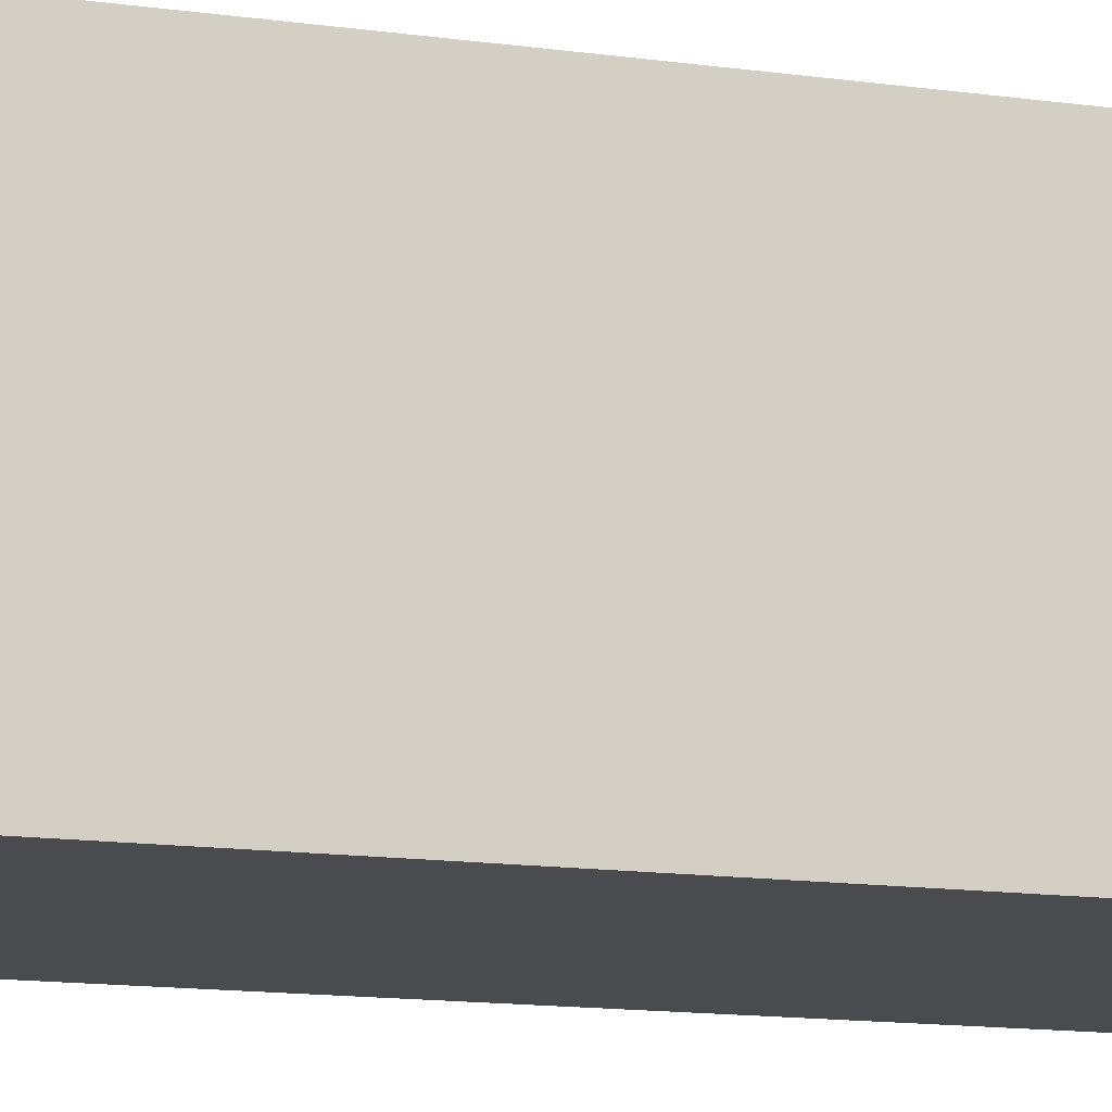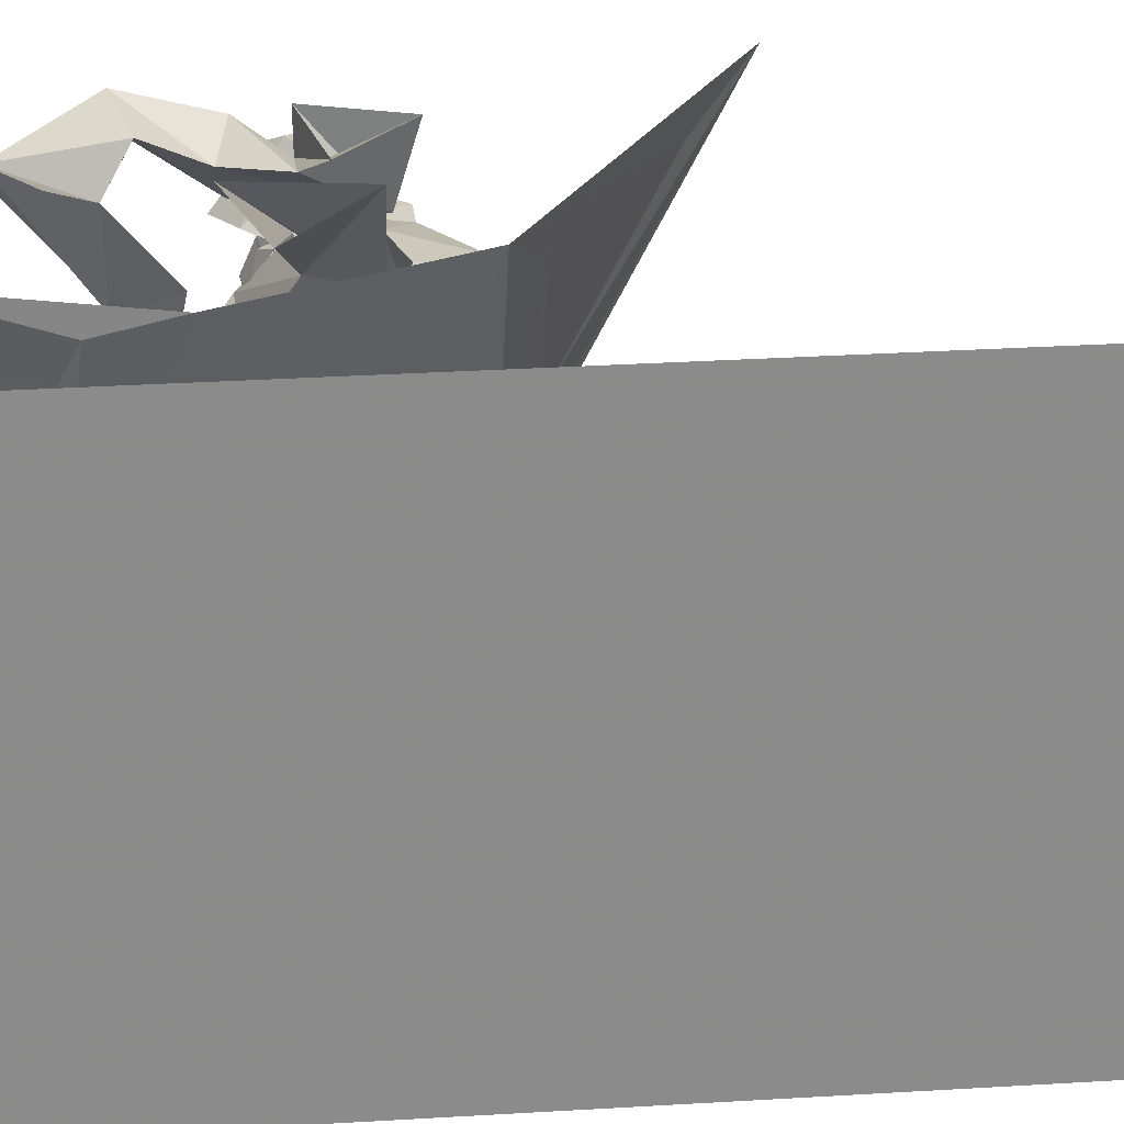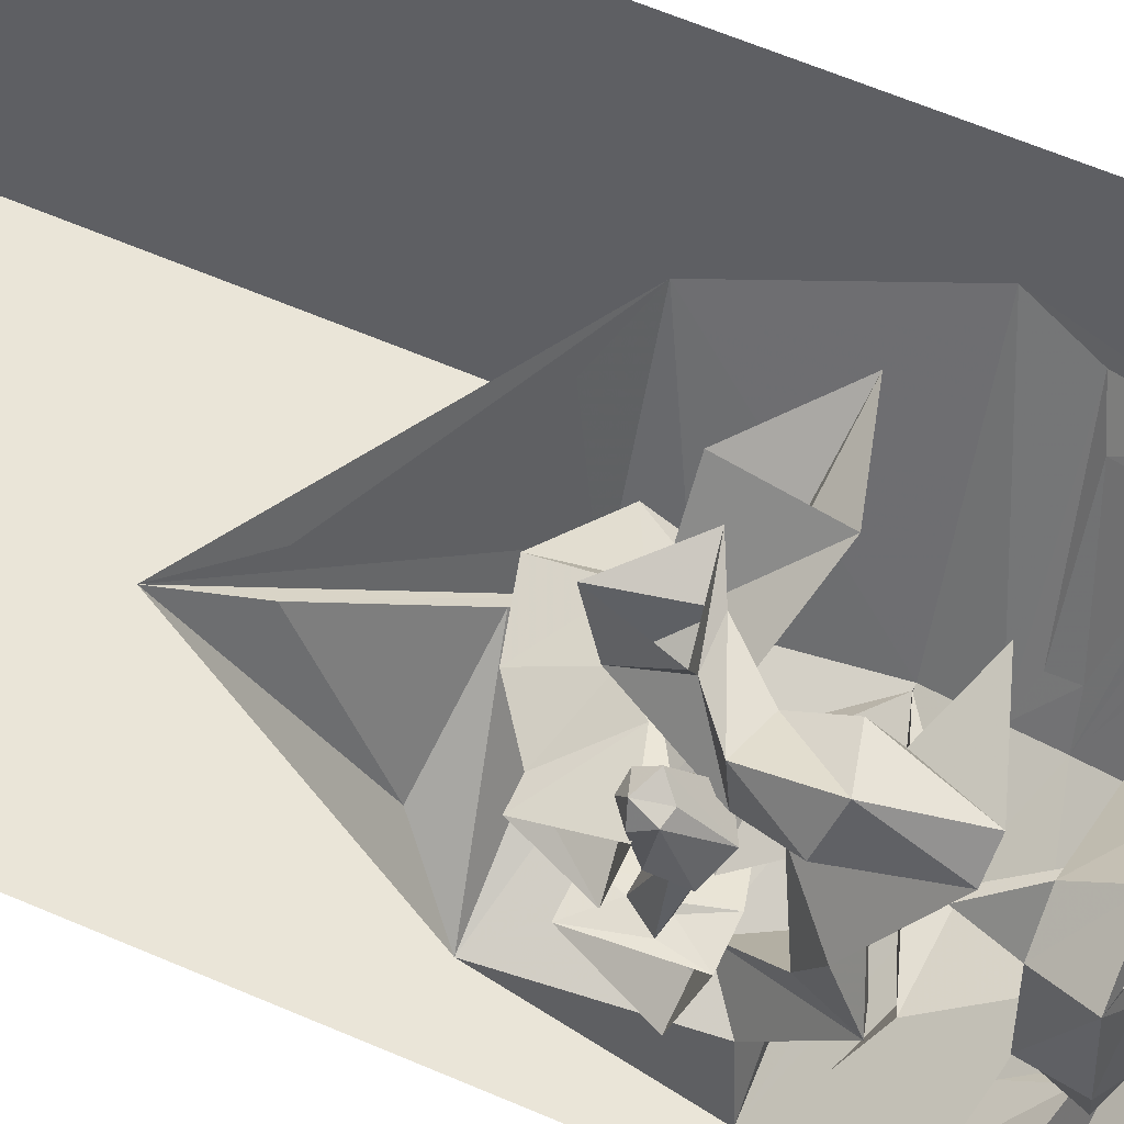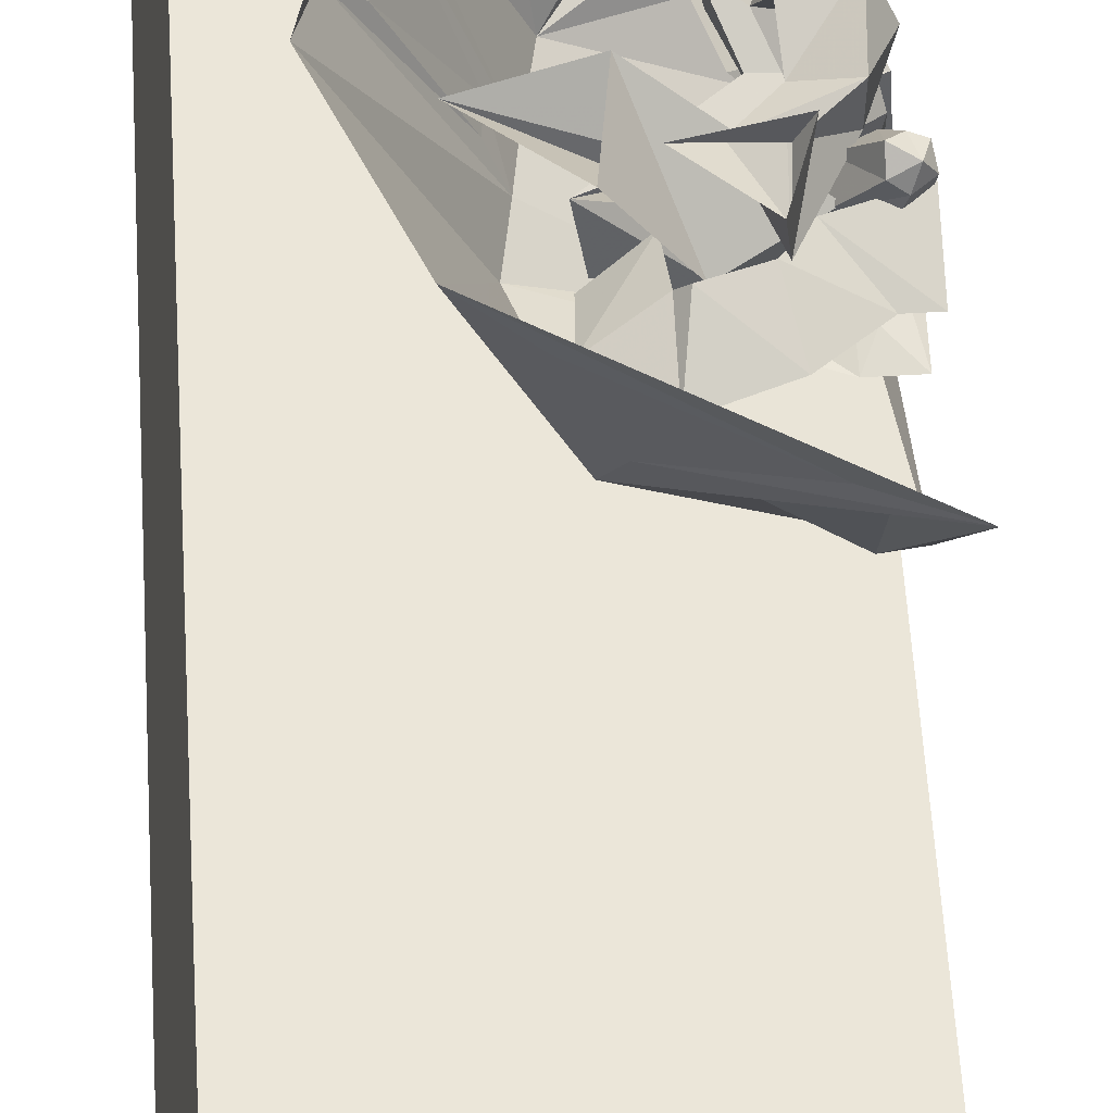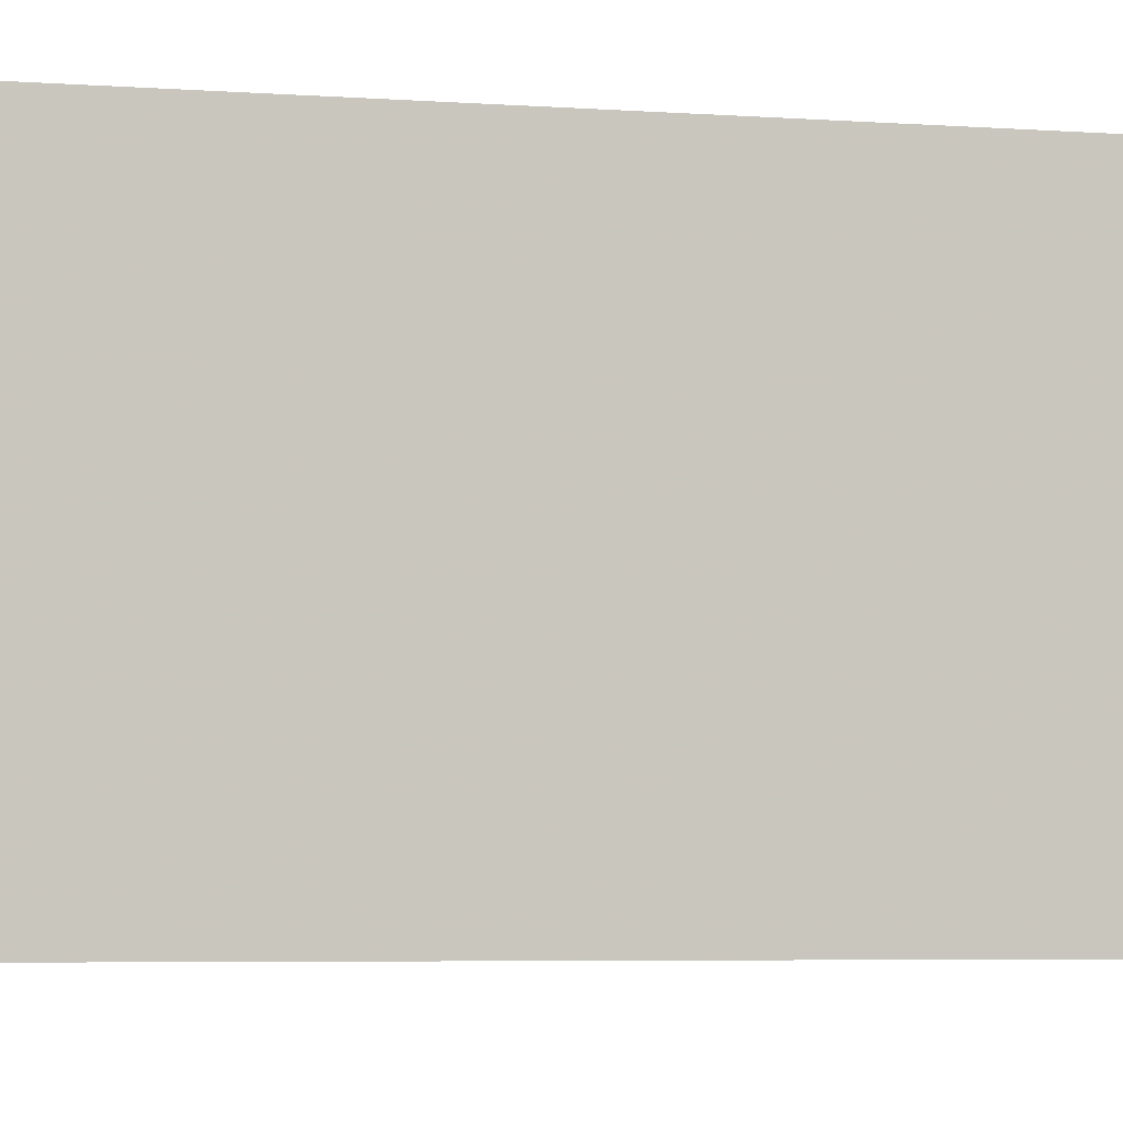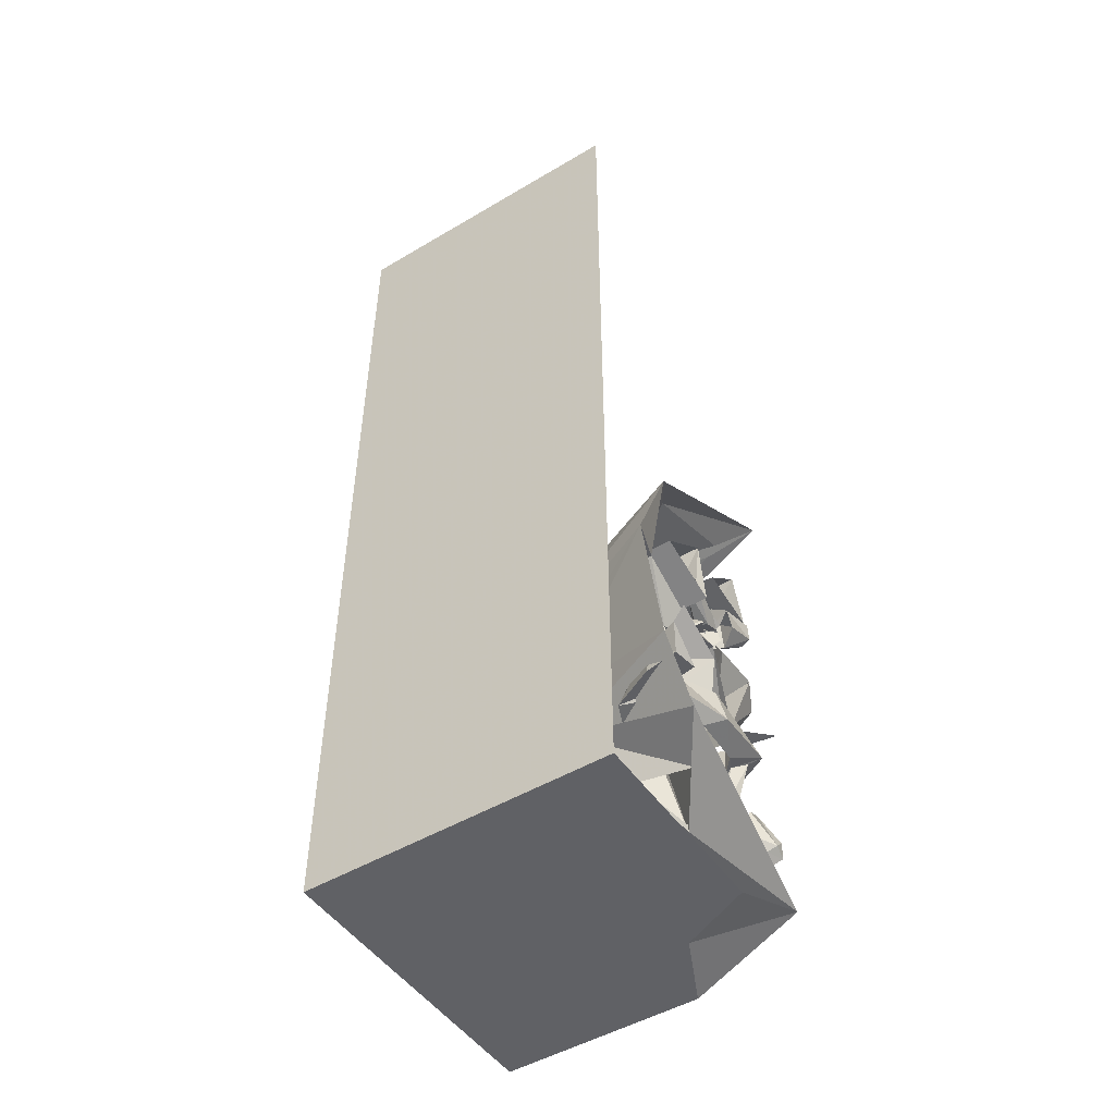
<metadata>
{"format":"obj","ext":"obj","renderer":"f3d","projection":"perspective","resolution":1024,"background":"white","views":[{"elev":-13.8,"azim":72.6,"up":"+Z"},{"elev":26.6,"azim":84.2,"up":"+Z"},{"elev":59.2,"azim":-65.8,"up":"+Z"},{"elev":57.2,"azim":176.5,"up":"+Z"},{"elev":-3.8,"azim":72.8,"up":"+Z"},{"elev":-49.2,"azim":-146.7,"up":"+Y"}]}
</metadata>
<code>
v -0.3438 -1.352 0.4062
v -0.3828 -1.367 0.3906
v -0.4141 -1.43 0.4062
v -0.4062 -1.414 0.4219
v -0.3281 -1.352 0.3516
v -0.4062 -1.219 0.3438
v -0.3906 -1.211 0.4062
v -0.4531 -1.211 0.3672
v -0.3672 -1.367 0.3516
v -0.3984 -1.43 0.3906
v -0.4141 -1.477 0.3359
v -0.4531 -1.414 0.3516
v -0.4922 -1.508 0.4297
v -0.4453 -1.383 0.4141
v -0.4922 -1.477 0.4609
v -0.4531 -1.477 0.4922
v -0.3906 -1.391 0.4609
v -0.375 -1.43 0.3906
v -0.3359 -1.445 0.4453
v -0.4297 -1.516 0.4922
v -0.3516 -1.492 0.3828
v -0.4375 -1.547 0.4609
v -0.4609 -1.523 0.4219
v -0.4844 -1.523 0.4766
v -0.4375 -0.4609 0.2891
v -0.3672 -0.5625 0.1484
v -0.5 -0.5859 0.1484
v -0.5 -0.4609 0.2891
v -0.3438 -0.5781 0.3438
v -0.2891 -0.5156 0.3438
v -0.3203 -0.375 0.2891
v -0.2969 -0.4922 0.1484
v -0.1562 -0.3281 0.2734
v -0.2188 -0.4453 0.1484
v -0.1797 -0.4844 0.3438
v -0.1562 -0.4922 0.3203
v -0.03125 -0.4297 0.2734
v -0.1328 -0.4609 0.1875
v -0.1406 -0.5156 0.1797
v -0.1484 -0.6328 0.2578
v -0.03906 -0.5781 0.2031
v -0.05469 -0.5859 -0.02344
v -0.1562 -0.4922 0.01562
v -0.1484 -0.6328 0.03906
v -0.5 -0.625 0.3438
v -0.5 -0.6719 -0.125
v -0.5 -0.5234 0.0625
v -0.4062 -0.5234 0.0625
v -0.4062 -0.6719 -0.125
v -0.5 -0.7344 0.09375
v -0.4062 -0.7344 0.09375
v -0.4375 -0.6562 0.07812
v -0.4766 -0.6484 0.07812
v -0.4375 -0.5938 0.07812
v -0.2344 -0.6875 0.04688
v -0.3281 -0.5547 0.0625
v -0.25 -0.6797 -0.125
v 0.07812 -1.047 0.3594
v -0.007812 -1.156 0.4297
v 0.02344 -1.148 0.5
v 0.1328 -1.047 0.5
v 0.07812 -1.18 0.3594
v 0.1328 -1.18 0.5
v -0.01562 -1.211 0.3672
v 0.007812 -1.234 0.2578
v -0.1719 -1.211 0.3438
v -0.1328 -1.234 0.2422
v -0.3594 -1.203 0.4531
v -0.3828 -1.227 0.3516
v -0.1328 -1.102 0.2422
v -0.3672 -1.094 0.3906
v 0.007812 -1.102 0.2578
v -0.2031 -1.07 0.4453
v -0.3047 -0.8281 0.4766
v -0.4688 -0.8281 0.4062
v -0.4141 -0.7109 0.3438
v -0.3125 -0.7266 0.4297
v -0.4219 -0.8594 0.5
v -0.3516 -1.023 0.4297
v -0.2812 -0.875 0.3984
v -0.4062 -1.016 0.375
v -0.4141 -0.7031 0.4609
v -0.3125 -0.625 0.4375
v -0.3047 -0.5 0.3594
v -0.2266 -0.625 0.4531
v -0.4688 -0.8672 0.1719
v -0.3516 -0.8672 0.2109
v -0.3672 -0.7656 0.2344
v -0.4219 -0.8047 0.01562
v -0.4766 -0.9219 0.03125
v -0.3984 -0.8984 -0.007812
v -0.2891 -0.7734 -0.1328
v -0.3594 -0.6719 -0.1094
v -0.4531 -0.75 -0.1641
v -0.5 -0.7734 -0.3047
v 0.04688 -0.7812 -0.04688
v -0.03125 -0.5078 0.03125
v -0.5 -0.3906 -0.1406
v -0.5 -1.711 0.5
v -0.2656 -1.875 0.2656
v -0.1562 -1.875 0.5
v 0.5 -1.875 -0.5
v 0.5 -1.875 0.5
v 0.5 1.25 -0.5
v 0.5 1.25 0.5
v 0.1406 -0.3906 0.5
v -0.05469 -0.3906 0.05469
v 0.3047 -0.7734 0.5
v 0.02344 -0.9062 -0.02344
v 0.2656 -0.9062 0.4531
v 0.1953 -1.141 0.5
v 0.2031 -0.9375 0.3672
v 0.1641 -1.078 0.3906
v 0.007812 -1 -0.007812
v -0.02344 -1.141 0.02344
v 0.04688 -1.328 0.5
v -0.2031 -1.359 0.1094
v -0.2969 -1.492 0.25
v -0.5 -1.328 -0.04688
v -0.3984 -1.383 0.125
v -0.5 -1.141 -0.1953
v -0.5 -1.875 0.1562
v -0.5 -1.875 -0.5
v -0.5 1.25 -0.5
v -0.1797 -0.3203 0.1719
v -0.4062 -0.2812 0.01562
v -0.5 0 0.5
v -0.3984 -0.125 0.3906
v -0.09375 -0.3281 0.1875
v -0.3438 -0.1172 0.4297
v 0.007812 -0.3281 0.4297
v 0.0625 -0.9375 0.07031
v 0.05469 -0.9922 0.08594
v -0.4219 -1.109 0.2109
v -0.25 -1.125 0.08594
v -0.2266 -1.117 0.2109
v -0.2891 -0.9688 0.1406
v -0.4844 -0.9609 0.1406
v -0.3281 -0.9688 0.02344
v -0.07031 -0.7656 -0.02344
v -0.04688 -0.8047 0.1016
v -0.2188 -0.8594 0.07031
v -0.4297 -0.7031 0.2031
v -0.2578 -0.5938 0.1484
v -0.2344 -0.7031 0.1953
v -0.1875 -0.625 0.3281
v -0.3828 -0.625 0.3047
v -0.2031 -0.5156 0.2969
v -0.0625 -0.5234 0.5
v 0.125 -0.6719 0.5
v -0.09375 -0.7344 0.5
v -0.1484 -0.5859 0.5
v -0.3438 -0.625 0.5
v -0.2891 -0.4609 0.5
v -0.5 -1.047 -0.1328
v -0.5 -1.148 -0.02344
v -0.3984 -1.172 -0.02344
v -0.3984 -1.07 -0.1016
v -0.5 -1.18 -0.1328
v -0.3984 -1.203 -0.1328
v -0.2656 -1.227 -0.07812
v -0.3516 -1.203 -0.02344
v -0.3047 -1.094 -0.04688
v -0.3359 -1.203 0
v -0.2812 -1.094 -0.01562
v -0.2344 -1.227 0
v -0.2969 -1.227 0.04688
v -0.4531 -1.203 0.02344
v -0.4141 -1.094 0.03125
v -0.4766 -1.102 0.1484
v -0.4375 -1.234 0.125
v -0.5 -1.211 0.1641
v -0.5 -1.203 0.375
v -0.4531 -1.094 0.3359
v -0.4297 -1.227 0.2969
v -0.5 -1.008 0.5
v -0.375 -0.6328 0.2266
v -0.3906 -0.6875 0.2109
v -0.4297 -0.6953 0.2266
v -0.4453 -0.6562 0.2344
v -0.4453 -0.6562 0.2812
v -0.4375 -0.6406 0.2734
v -0.4062 -0.6719 0.2734
v -0.4297 -0.6719 0.2812
v -0.4375 -0.7344 0.3125
v -0.4922 -0.7031 0.2734
v -0.4922 -0.6562 0.3906
v -0.4844 -0.6328 0.2578
v -0.5 -0.6172 0.3672
v -0.4609 -0.5859 0.3672
v -0.4297 -0.5938 0.2578
v -0.3594 -0.625 0.2891
v -0.4297 -0.5938 0.3906
v -0.3672 -0.6953 0.3203
v -0.4297 -0.6328 0.4219
v -0.4609 -0.6641 0.3984
v -0.4766 -0.6094 0.4062
v -0.1719 -1.211 0.4922
v -0.4922 -0.8906 -0.04688
v -0.1406 -0.9453 0.4766
f 1 2 3
f 1 3 4
f 1 4 5
f 2 9 10
f 2 10 3
f 9 5 18
f 9 18 10
f 5 4 18
f 177 180 181
f 177 181 182
f 177 182 178
f 178 182 183
f 178 183 179
f 179 183 184
f 179 184 180
f 180 184 181
f 1 5 6
f 1 6 7
f 1 7 2
f 2 7 8
f 2 8 9
f 9 8 6
f 9 6 5
f 52 54 177
f 52 177 178
f 52 178 179
f 52 179 53
f 53 179 180
f 53 180 54
f 54 180 177
f 3 10 11
f 3 11 12
f 12 11 13
f 12 13 14
f 14 13 15
f 14 15 16
f 14 16 17
f 14 17 4
f 14 4 3
f 18 4 19
f 19 4 17
f 19 17 16
f 19 16 20
f 19 20 21
f 21 20 22
f 21 22 11
f 11 22 23
f 11 23 13
f 13 23 24
f 13 24 15
f 15 24 16
f 16 24 20
f 20 24 22
f 22 24 23
f 181 184 185
f 181 185 186
f 186 185 187
f 186 187 188
f 188 187 189
f 188 189 190
f 188 190 191
f 188 191 182
f 188 182 181
f 192 191 190
f 192 190 193
f 192 193 194
f 194 193 195
f 194 195 185
f 185 195 196
f 185 196 187
f 187 196 197
f 187 197 189
f 189 197 190
f 190 197 193
f 193 197 195
f 195 197 196
f 192 183 182
f 192 182 191
f 25 26 27
f 25 27 28
f 25 28 29
f 25 31 26
f 26 31 32
f 32 31 33
f 32 33 34
f 32 34 30
f 30 34 35
f 33 35 36
f 33 36 37
f 34 38 35
f 35 38 36
f 36 38 39
f 36 39 40
f 36 40 37
f 37 40 41
f 37 41 38
f 38 41 39
f 39 41 42
f 39 42 43
f 39 43 40
f 40 43 44
f 40 44 41
f 41 44 42
f 29 28 45
f 29 45 26
f 26 45 27
f 46 47 48
f 46 48 49
f 46 49 50
f 50 49 51
f 50 51 52
f 50 52 53
f 50 53 47
f 47 53 54
f 47 54 48
f 48 54 51
f 48 51 55
f 48 55 56
f 48 56 49
f 49 56 57
f 49 57 51
f 51 57 55
f 26 29 30
f 26 30 32
f 57 55 44
f 57 44 42
f 57 42 56
f 56 42 43
f 56 43 55
f 55 43 44
f 54 52 51
f 25 29 30
f 25 30 31
f 30 35 31
f 31 35 33
f 33 37 34
f 34 37 38
f 58 59 60
f 58 60 61
f 58 61 62
f 62 61 63
f 62 63 59
f 59 63 60
f 62 59 64
f 62 64 65
f 72 64 59
f 72 59 58
f 62 58 72
f 62 72 65
f 65 64 66
f 65 66 67
f 67 69 70
f 70 69 71
f 70 71 66
f 70 66 64
f 70 64 72
f 155 156 157
f 155 157 158
f 155 158 159
f 159 158 160
f 159 160 156
f 156 160 157
f 157 160 161
f 157 161 162
f 157 162 158
f 158 162 163
f 163 162 164
f 163 164 165
f 163 165 161
f 161 165 166
f 161 166 162
f 162 166 164
f 164 166 167
f 164 167 168
f 164 168 165
f 165 168 169
f 165 169 166
f 166 169 167
f 167 169 170
f 167 170 171
f 167 171 168
f 168 171 172
f 168 172 169
f 169 172 170
f 170 172 173
f 170 173 174
f 170 174 171
f 171 174 175
f 173 68 174
f 174 68 71
f 71 174 69
f 69 174 175
f 65 72 70
f 65 70 67
f 71 68 66
f 161 163 158
f 161 158 160
f 6 175 69
f 67 66 68
f 67 68 69
f 171 175 172
f 172 175 173
f 173 175 6
f 173 6 8
f 173 8 68
f 6 69 7
f 7 69 68
f 7 68 8
f 64 198 66
f 59 60 73
f 74 75 76
f 74 76 77
f 74 77 78
f 77 82 78
f 74 78 79
f 74 79 80
f 74 80 75
f 75 80 81
f 75 81 78
f 81 79 78
f 75 78 82
f 75 82 76
f 76 82 83
f 76 83 84
f 79 200 80
f 76 84 77
f 77 84 85
f 77 85 82
f 82 85 83
f 79 81 86
f 79 86 87
f 79 87 80
f 80 87 88
f 86 88 89
f 86 89 90
f 86 90 87
f 87 90 91
f 87 91 88
f 88 91 89
f 89 91 92
f 89 92 93
f 89 93 90
f 90 93 94
f 90 94 91
f 91 94 92
f 92 93 94
f 146 148 149
f 146 149 150
f 146 150 147
f 147 150 151
f 147 151 148
f 148 151 149
f 80 88 81
f 81 88 86
f 92 94 95
f 92 95 96
f 92 96 93
f 94 93 97
f 94 97 98
f 94 98 95
f 106 107 97
f 106 97 96
f 106 96 108
f 108 96 109
f 108 109 110
f 108 110 111
f 111 110 112
f 111 112 113
f 111 113 114
f 111 114 115
f 121 115 114
f 121 114 95
f 95 114 109
f 95 109 96
f 98 97 107
f 93 96 97
f 112 132 133
f 112 133 113
f 113 133 114
f 109 132 110
f 110 132 112
f 99 100 101
f 101 100 102
f 101 102 103
f 111 115 116
f 116 115 99
f 99 115 117
f 99 117 118
f 99 118 119
f 119 118 120
f 119 120 115
f 119 115 121
f 122 100 99
f 100 122 123
f 100 123 102
f 120 117 115
f 103 102 104
f 103 104 105
f 102 123 124
f 102 124 104
f 98 107 125
f 98 125 126
f 98 126 127
f 127 126 128
f 127 128 107
f 127 107 129
f 127 129 130
f 127 130 106
f 106 130 131
f 106 131 107
f 107 131 129
f 129 131 130
f 128 125 107
f 125 128 126
f 114 133 109
f 109 133 132
f 117 120 134
f 117 134 135
f 117 135 118
f 118 135 136
f 134 136 137
f 134 137 138
f 134 138 135
f 135 138 139
f 135 139 136
f 136 139 137
f 137 139 140
f 137 140 141
f 137 141 138
f 138 141 142
f 138 142 139
f 139 142 140
f 140 142 143
f 140 143 144
f 140 144 141
f 141 144 145
f 141 145 142
f 142 145 143
f 143 145 146
f 143 146 147
f 143 147 144
f 144 147 148
f 144 148 145
f 145 148 146
f 83 85 152
f 83 152 153
f 83 153 84
f 84 153 154
f 84 154 85
f 85 154 152
f 118 136 120
f 120 136 134
f 199 139 138
f 174 71 176

</code>
